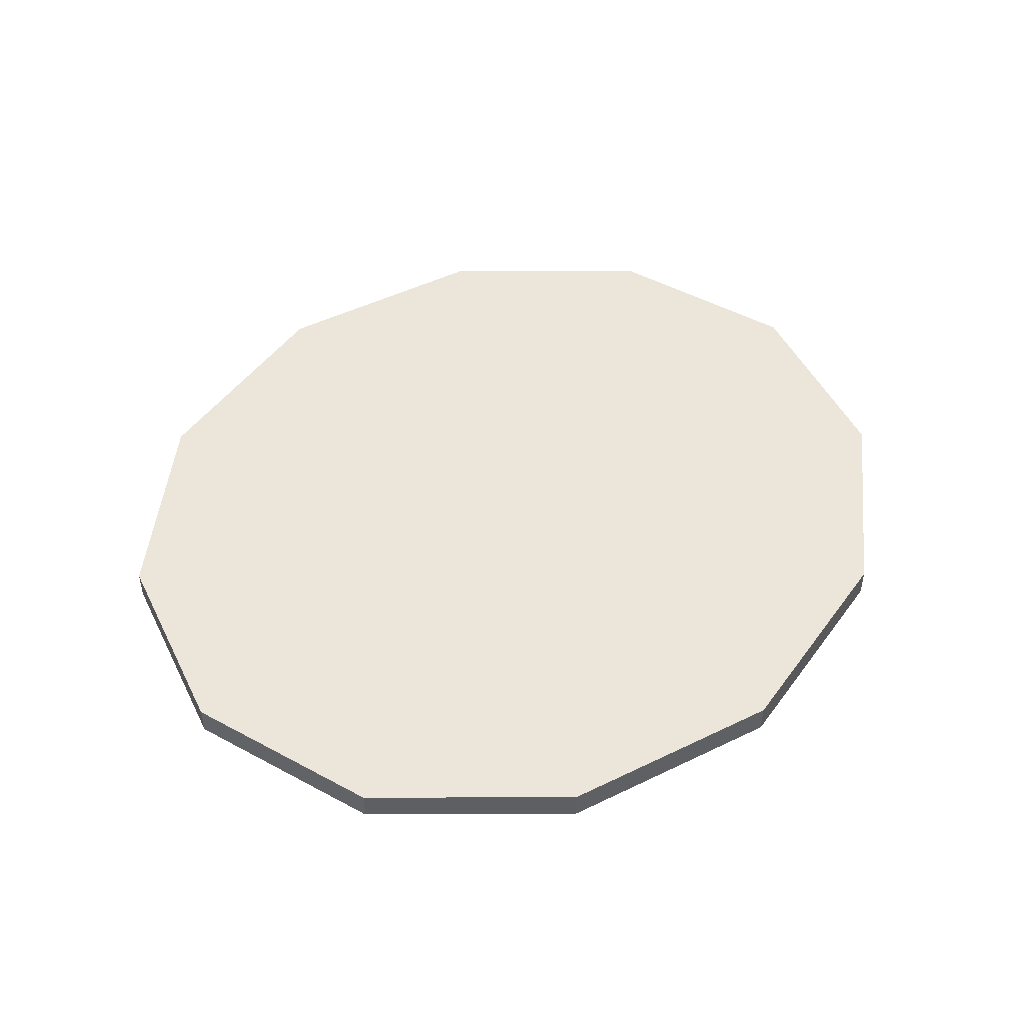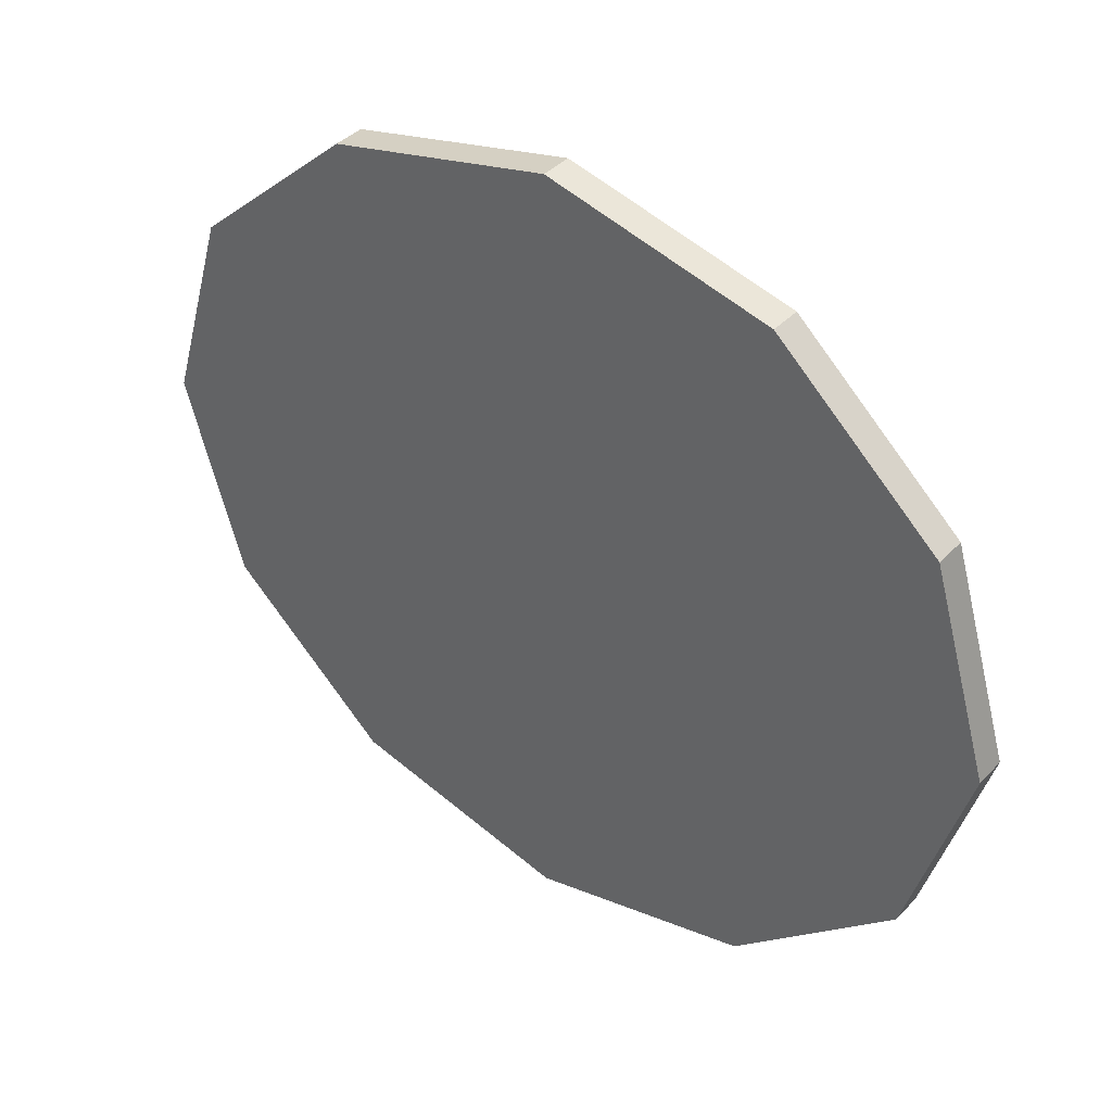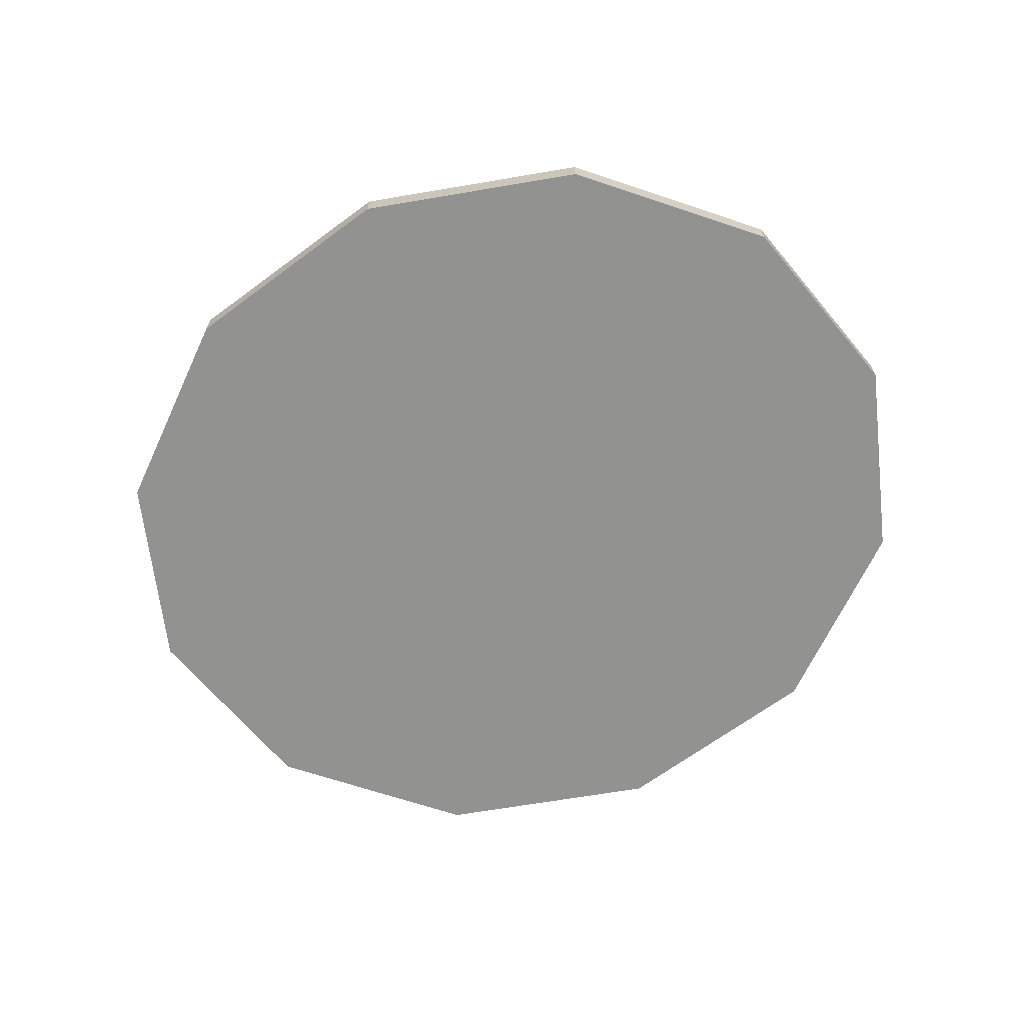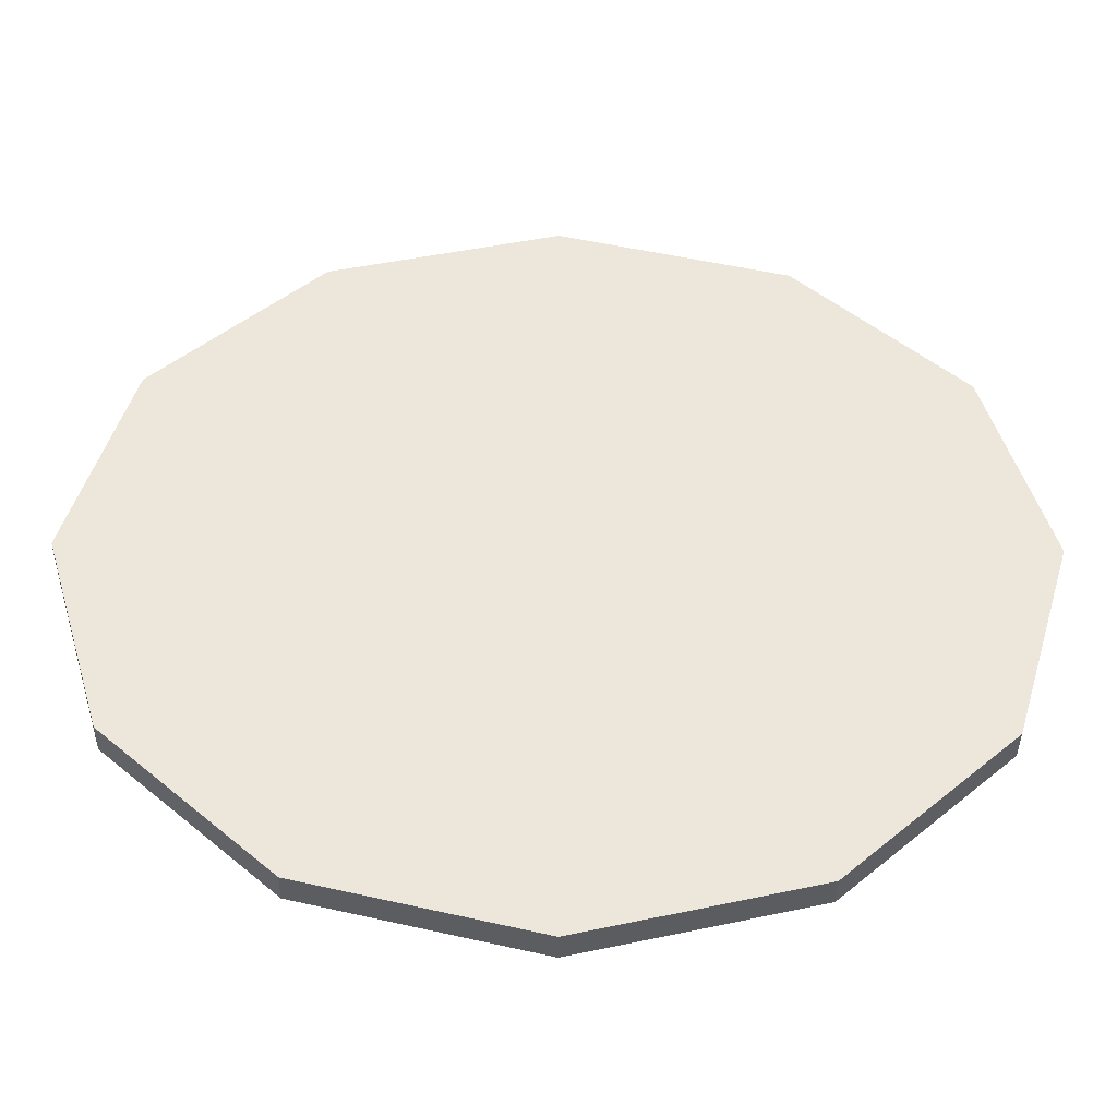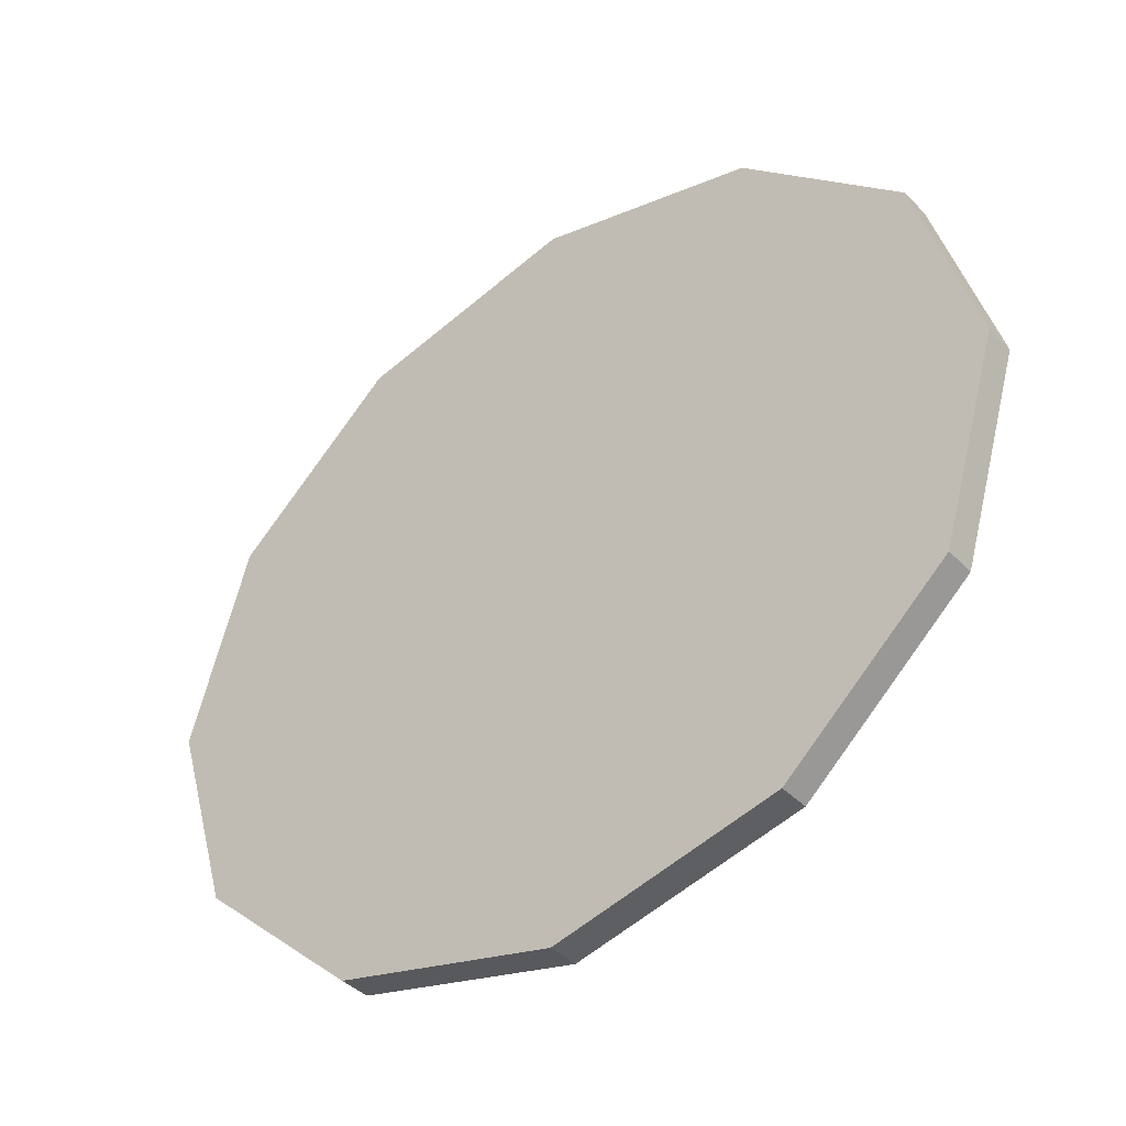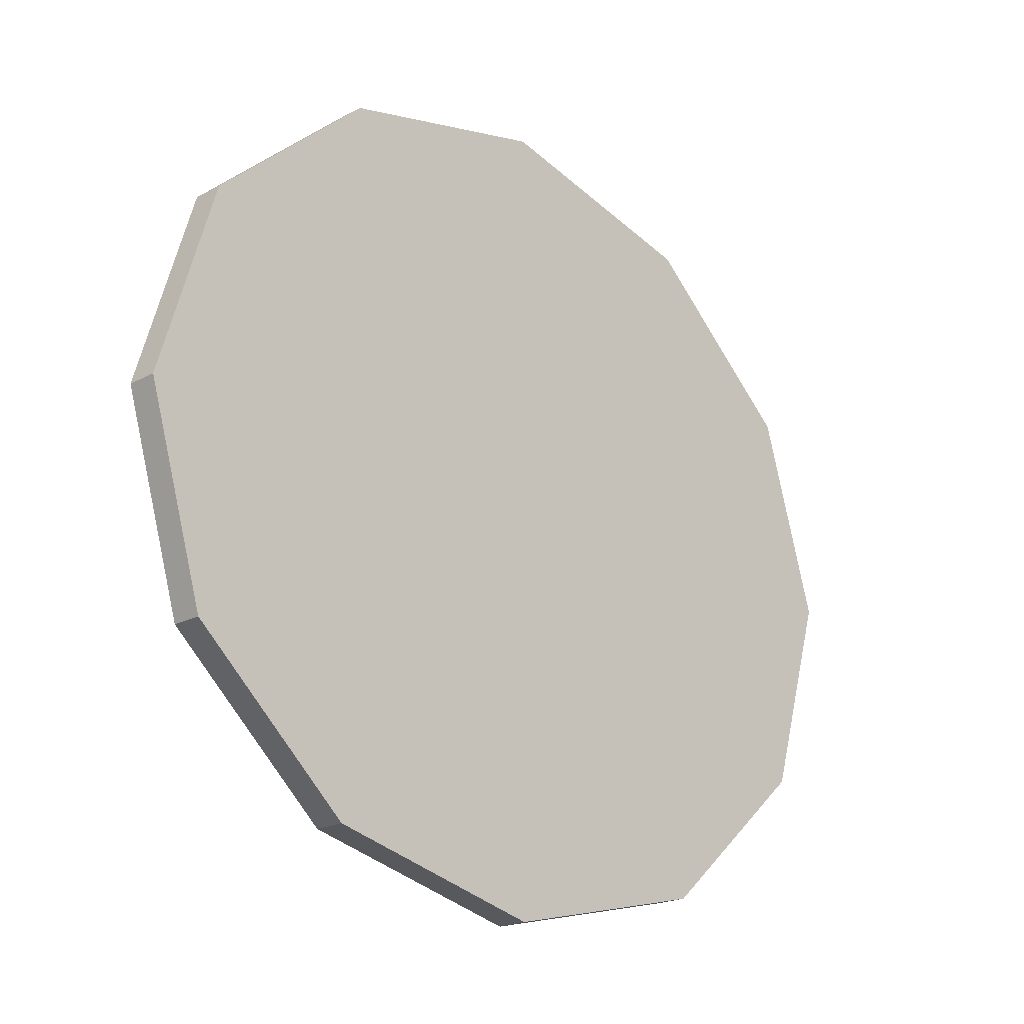
<metadata>
{"format":"obj","ext":"obj","renderer":"f3d","projection":"perspective","resolution":1024,"background":"white","views":[{"elev":48.3,"azim":137.9,"up":"+Z"},{"elev":39.4,"azim":38.2,"up":"+Y"},{"elev":-66.2,"azim":23.2,"up":"+Z"},{"elev":-40.0,"azim":179.3,"up":"+Y"},{"elev":-39.8,"azim":38.7,"up":"+Y"},{"elev":-20.6,"azim":134.3,"up":"+Y"}]}
</metadata>
<code>
o Group_21/mesh61/mesh61-geometry#mesh61-geometry
v -0.2634 0.5172 0.5039
v -0.2475 0.5172 0.5039
v -0.2554 0.5153 0.5039
v -0.2692 0.5224 0.5039
v -0.2475 0.5172 0.505
v -0.2554 0.5153 0.505
v -0.2634 0.5172 0.505
v -0.2417 0.5224 0.5039
v -0.2417 0.5224 0.505
v -0.2692 0.5224 0.505
v -0.2713 0.5295 0.5039
v -0.2554 0.517 0.505
v -0.2484 0.5187 0.505
v -0.2624 0.5187 0.505
v -0.2713 0.5295 0.505
v -0.2395 0.5295 0.5039
v -0.2395 0.5295 0.505
v -0.2433 0.5233 0.505
v -0.2676 0.5233 0.505
v -0.2692 0.5367 0.5039
v -0.2694 0.5295 0.505
v -0.2692 0.5367 0.505
v -0.2417 0.5367 0.5039
v -0.2417 0.5367 0.505
v -0.2414 0.5295 0.505
v -0.2676 0.5358 0.505
v -0.2634 0.5419 0.5039
v -0.2433 0.5358 0.505
v -0.2624 0.5404 0.505
v -0.2634 0.5419 0.505
v -0.2475 0.5419 0.5039
v -0.2475 0.5419 0.505
v -0.2484 0.5404 0.505
v -0.2554 0.5438 0.505
v -0.2554 0.5438 0.5039
v -0.2554 0.5421 0.505
f 1 2 3
f 2 1 4
f 3 2 1
f 4 1 2
f 5 3 2
f 2 3 5
f 6 1 3
f 3 1 6
f 7 4 1
f 1 4 7
f 2 4 8
f 8 4 2
f 3 5 6
f 6 5 3
f 2 9 5
f 5 9 2
f 1 6 7
f 7 6 1
f 4 7 10
f 10 7 4
f 8 4 11
f 11 4 8
f 9 2 8
f 8 2 9
f 5 12 6
f 6 12 5
f 13 5 9
f 9 5 13
f 12 7 6
f 6 7 12
f 7 14 10
f 10 14 7
f 15 4 10
f 10 4 15
f 4 15 11
f 11 15 4
f 8 11 16
f 16 11 8
f 8 17 9
f 9 17 8
f 12 5 13
f 13 5 12
f 13 9 18
f 18 9 13
f 7 12 14
f 14 12 7
f 10 14 19
f 19 14 10
f 10 19 15
f 15 19 10
f 15 20 11
f 11 20 15
f 16 11 20
f 20 11 16
f 17 8 16
f 16 8 17
f 18 9 17
f 17 9 18
f 13 14 12
f 12 14 13
f 14 13 18
f 18 13 14
f 14 18 19
f 19 18 14
f 15 19 21
f 21 19 15
f 20 15 22
f 22 15 20
f 16 20 23
f 23 20 16
f 16 24 17
f 17 24 16
f 18 17 25
f 25 17 18
f 19 18 25
f 25 18 19
f 19 25 21
f 21 25 19
f 15 21 26
f 26 21 15
f 15 26 22
f 22 26 15
f 22 27 20
f 20 27 22
f 23 20 27
f 27 20 23
f 24 16 23
f 23 16 24
f 25 17 24
f 24 17 25
f 21 25 28
f 28 25 21
f 21 28 26
f 26 28 21
f 22 26 29
f 29 26 22
f 27 22 30
f 30 22 27
f 23 27 31
f 31 27 23
f 23 32 24
f 24 32 23
f 25 24 28
f 28 24 25
f 26 28 33
f 33 28 26
f 26 33 29
f 29 33 26
f 22 29 30
f 30 29 22
f 34 27 30
f 30 27 34
f 31 27 35
f 35 27 31
f 32 23 31
f 31 23 32
f 33 24 32
f 32 24 33
f 28 24 33
f 33 24 28
f 29 33 36
f 36 33 29
f 30 29 36
f 36 29 30
f 27 34 35
f 35 34 27
f 30 36 34
f 34 36 30
f 35 32 31
f 31 32 35
f 33 32 36
f 36 32 33
f 32 35 34
f 34 35 32
f 36 32 34
f 34 32 36

</code>
